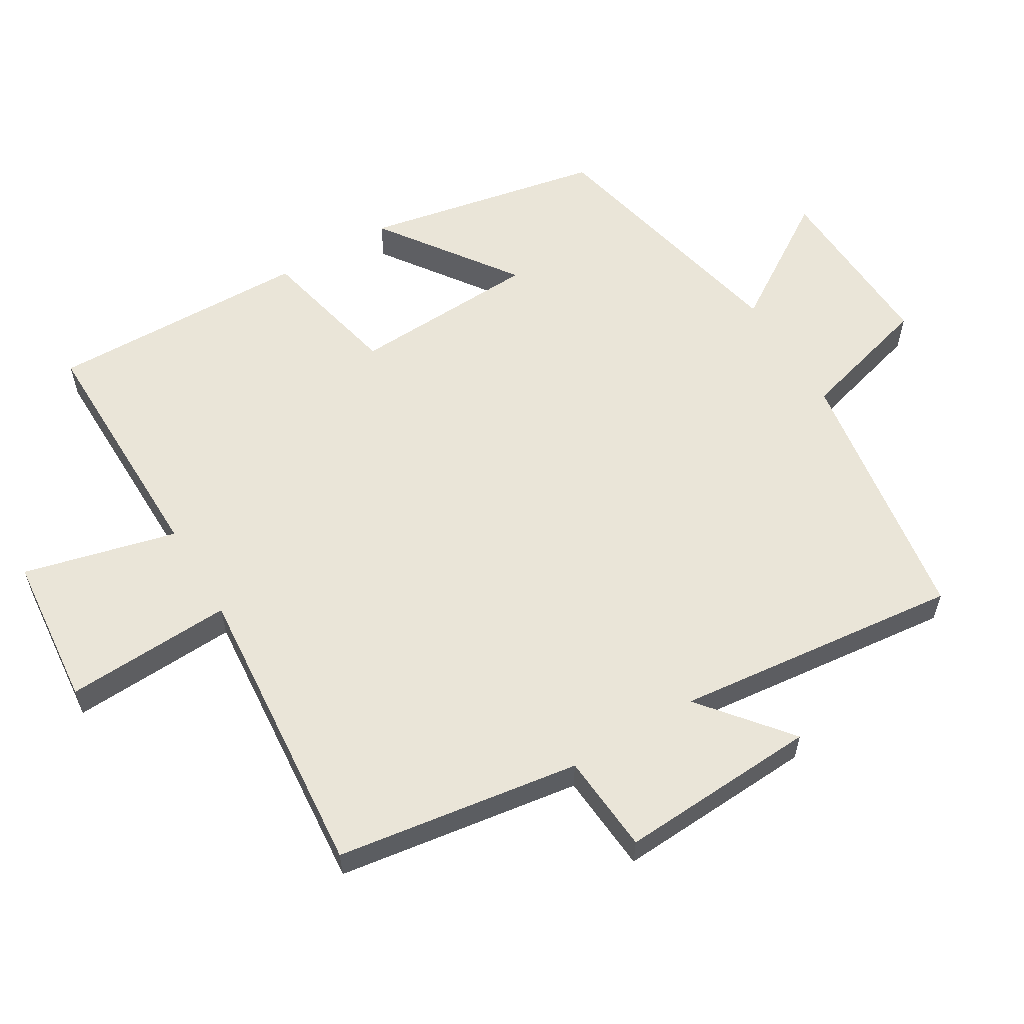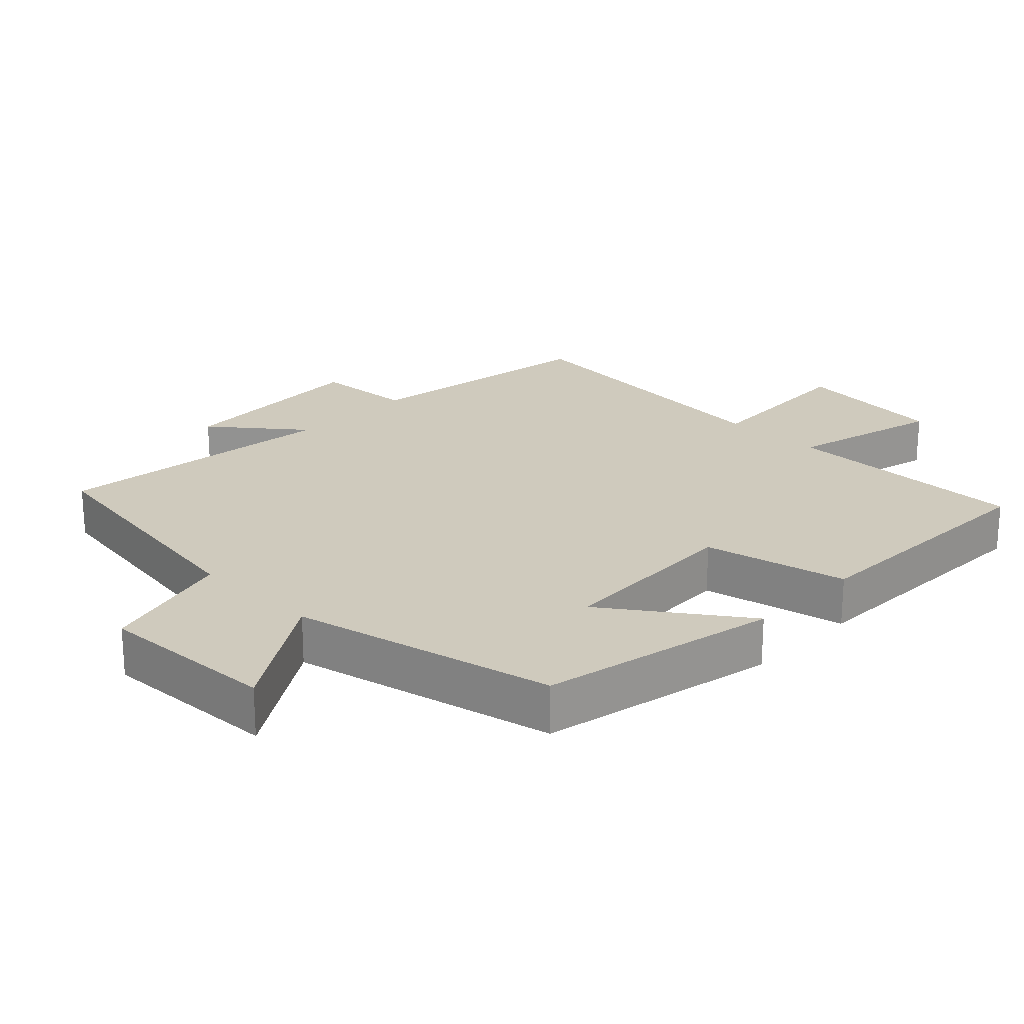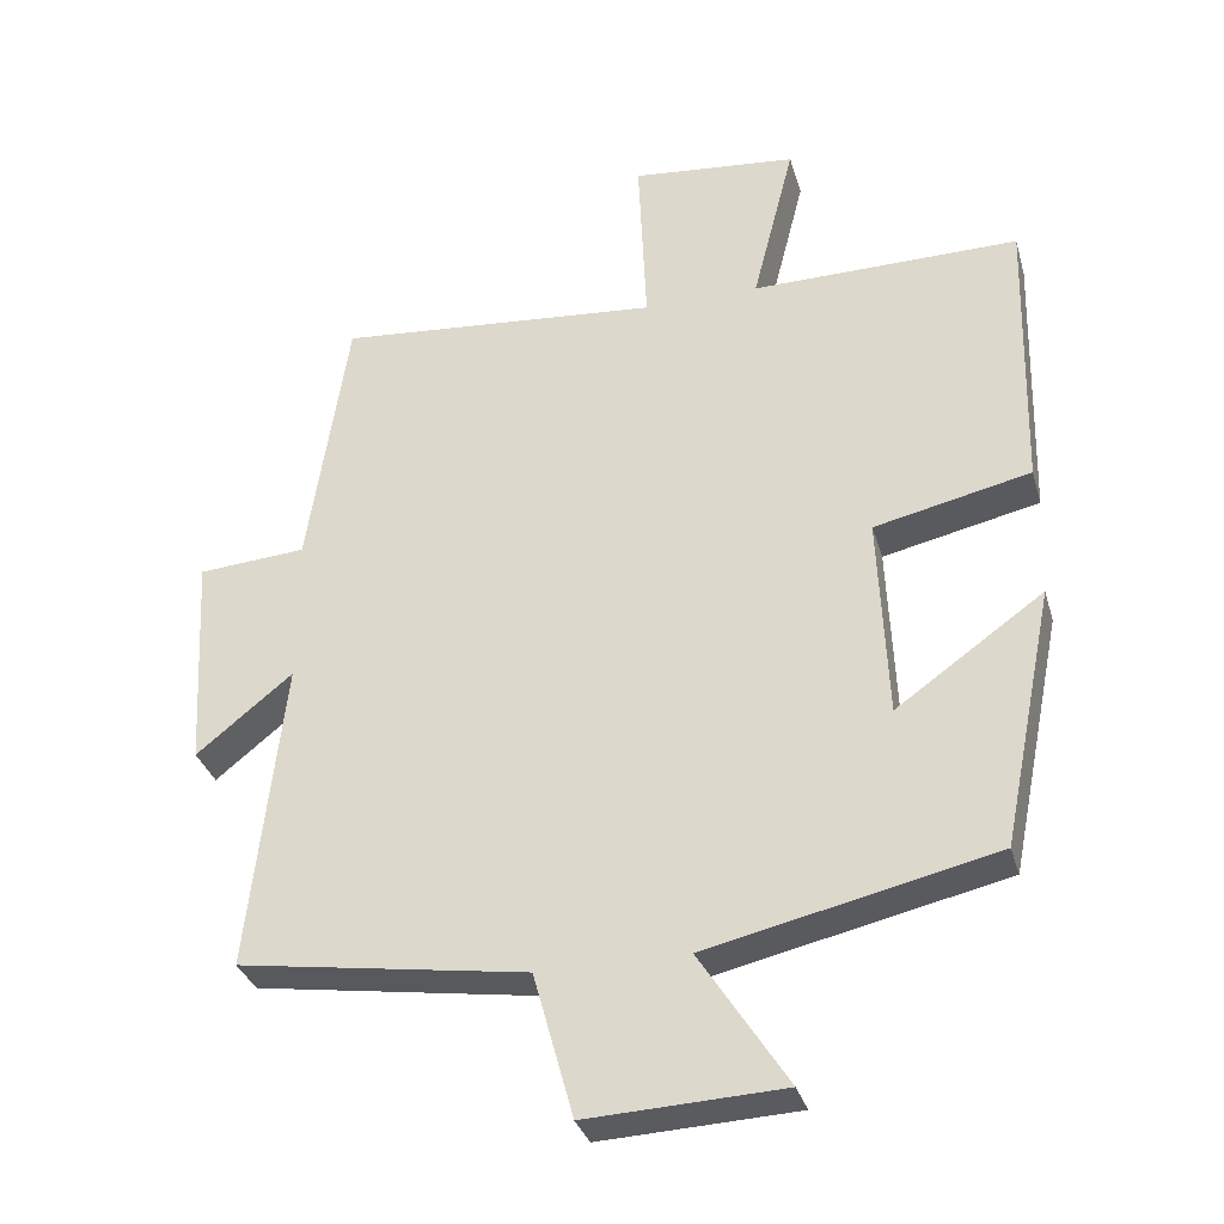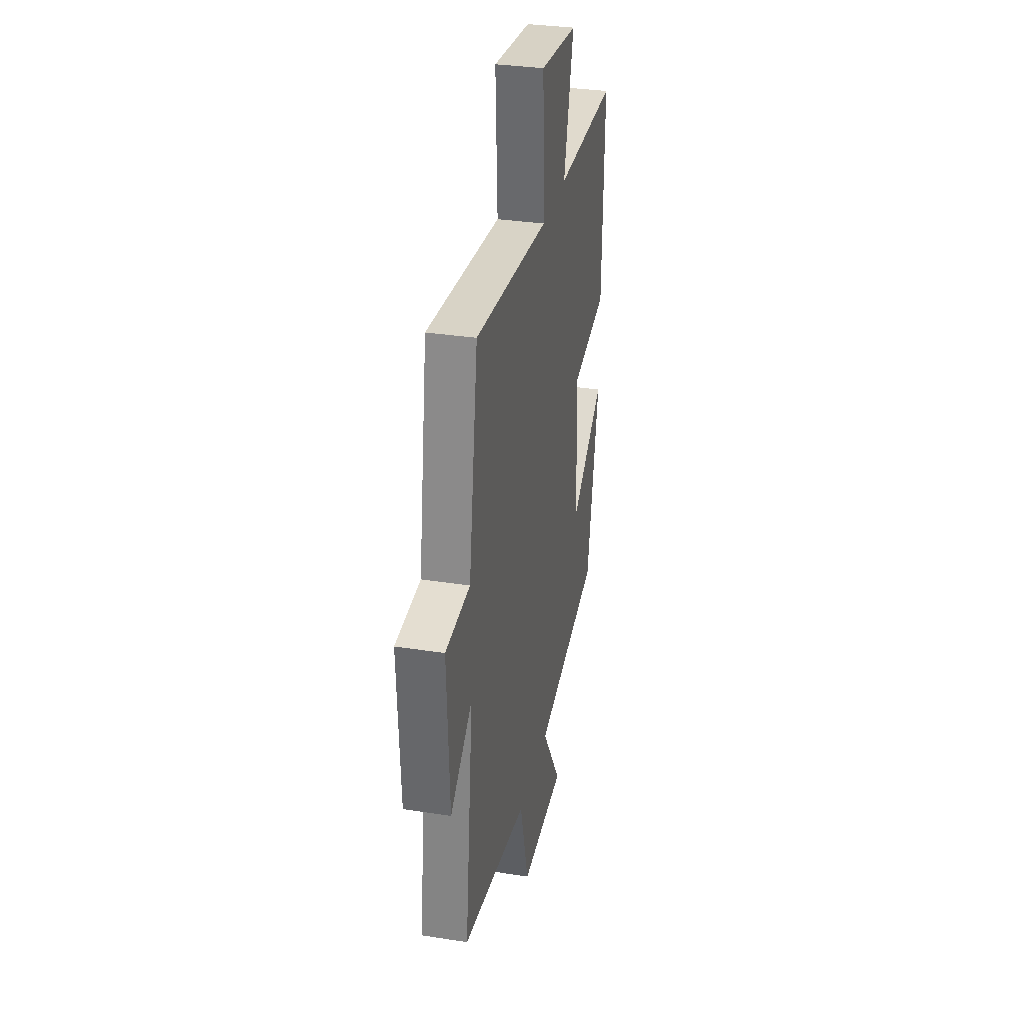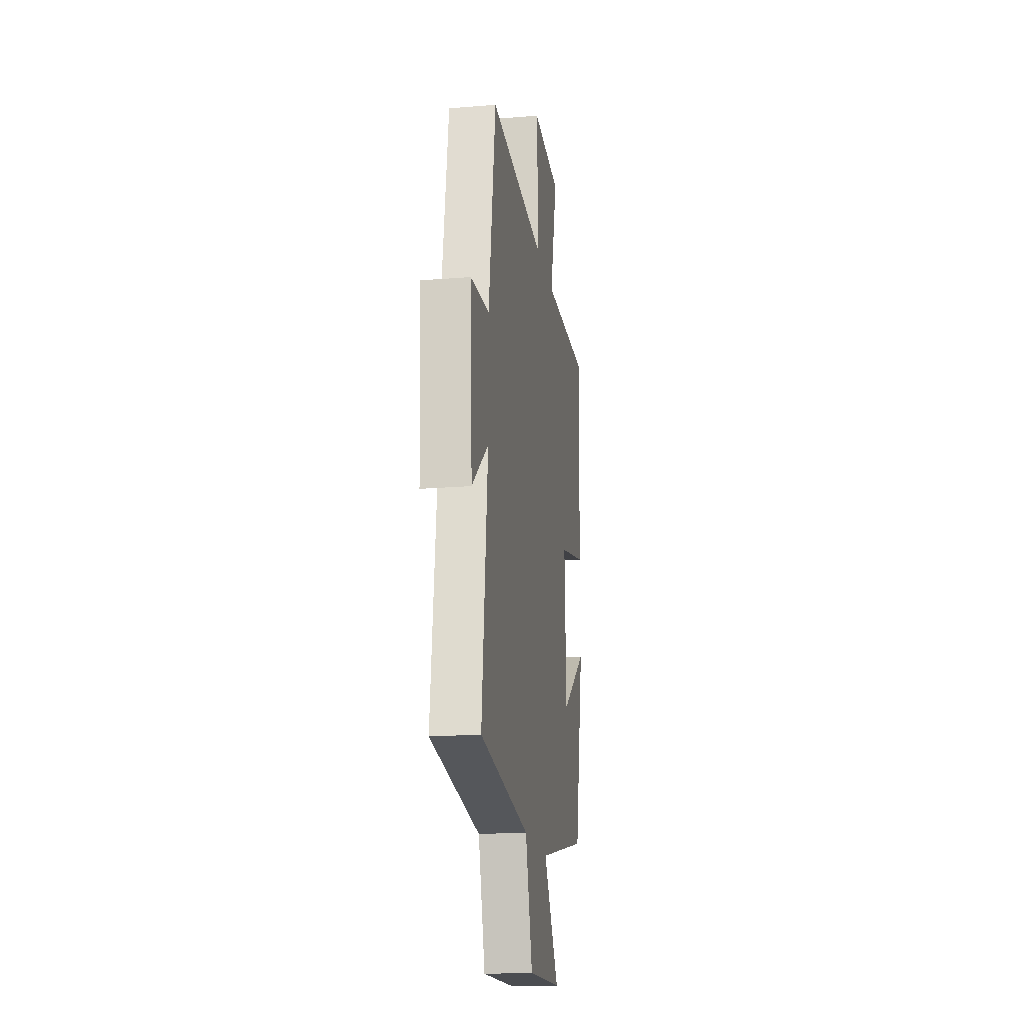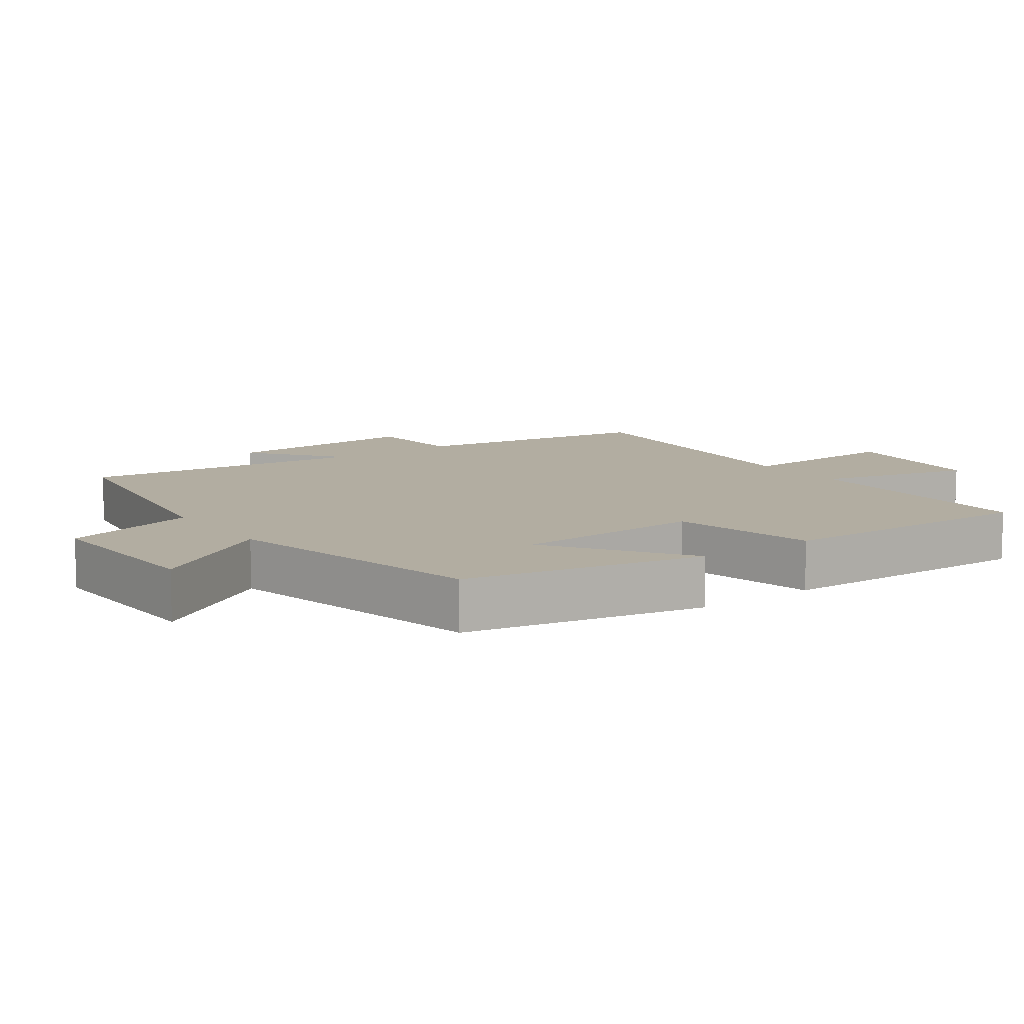
<metadata>
{"format":"obj","ext":"obj","renderer":"f3d","projection":"perspective","resolution":1024,"background":"white","views":[{"elev":58.8,"azim":58.9,"up":"+Y"},{"elev":22.8,"azim":-135.7,"up":"+Y"},{"elev":-32.9,"azim":-164.6,"up":"+Z"},{"elev":32.6,"azim":102.3,"up":"+Z"},{"elev":-18.4,"azim":99.0,"up":"+Z"},{"elev":10.5,"azim":-125.6,"up":"+Y"}]}
</metadata>
<code>
v -0.51 0.07 0.503
v -0.148 0.07 0.5
v -0.205 0.07 0.725
v 0.019 0.07 0.747
v 0.008 0.07 0.5
v 0.446 0.07 0.538
v 0.5 0.07 0.18
v 0.646 0.07 0.169
v 0.63 0.07 -0.125
v 0.5 0.07 -0.02
v 0.547 0.07 -0.441
v 0.158 0.07 -0.5
v 0.104 0.07 -0.696
v -0.16 0.07 -0.684
v -0.042 0.07 -0.5
v -0.429 0.07 -0.413
v -0.5 0.07 -0.063
v -0.301 0.07 -0.204
v -0.289 0.07 0.072
v -0.5 0.07 0.119
v -0.51 0 0.503
v -0.148 0 0.5
v -0.205 0 0.725
v 0.019 0 0.747
v 0.008 0 0.5
v 0.446 0 0.538
v 0.5 0 0.18
v 0.646 0 0.169
v 0.63 0 -0.125
v 0.5 0 -0.02
v 0.547 0 -0.441
v 0.158 0 -0.5
v 0.104 0 -0.696
v -0.16 0 -0.684
v -0.042 0 -0.5
v -0.429 0 -0.413
v -0.5 0 -0.063
v -0.301 0 -0.204
v -0.289 0 0.072
v -0.5 0 0.119
f 19 20 1 2
f 18 19 2
f 15 16 17 18
f 15 18 2
f 12 13 14 15
f 12 15 2
f 11 12 2
f 10 11 2
f 7 8 9 10
f 5 6 7 10
f 5 10 2 3
f 3 4 5
f 22 21 40 39
f 22 39 38
f 38 37 36 35
f 22 38 35
f 35 34 33 32
f 22 35 32
f 22 32 31
f 22 31 30
f 30 29 28 27
f 30 27 26 25
f 23 22 30 25
f 25 24 23
f 1 21 22 2
f 2 22 23 3
f 3 23 24 4
f 4 24 25 5
f 5 25 26 6
f 6 26 27 7
f 7 27 28 8
f 8 28 29 9
f 9 29 30 10
f 10 30 31 11
f 11 31 32 12
f 12 32 33 13
f 13 33 34 14
f 14 34 35 15
f 15 35 36 16
f 16 36 37 17
f 17 37 38 18
f 18 38 39 19
f 19 39 40 20
f 20 40 21 1

</code>
